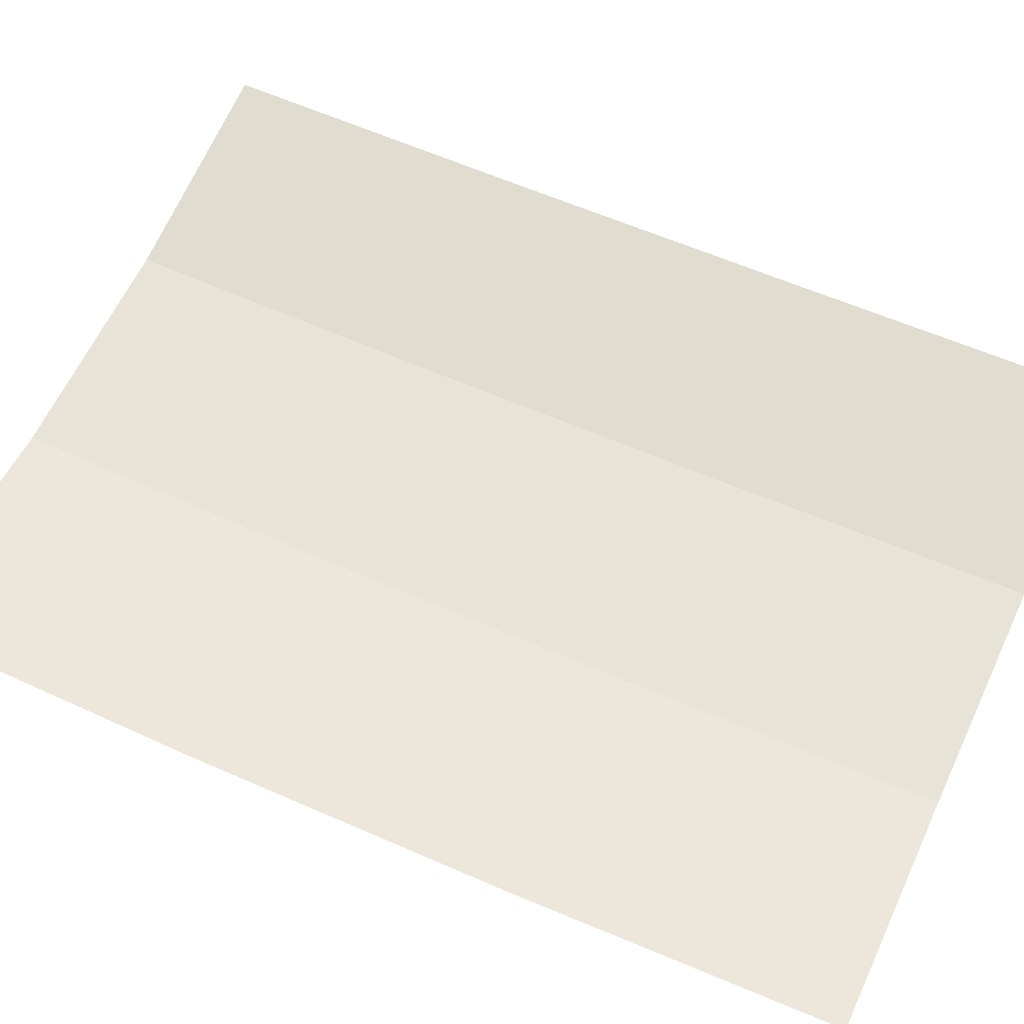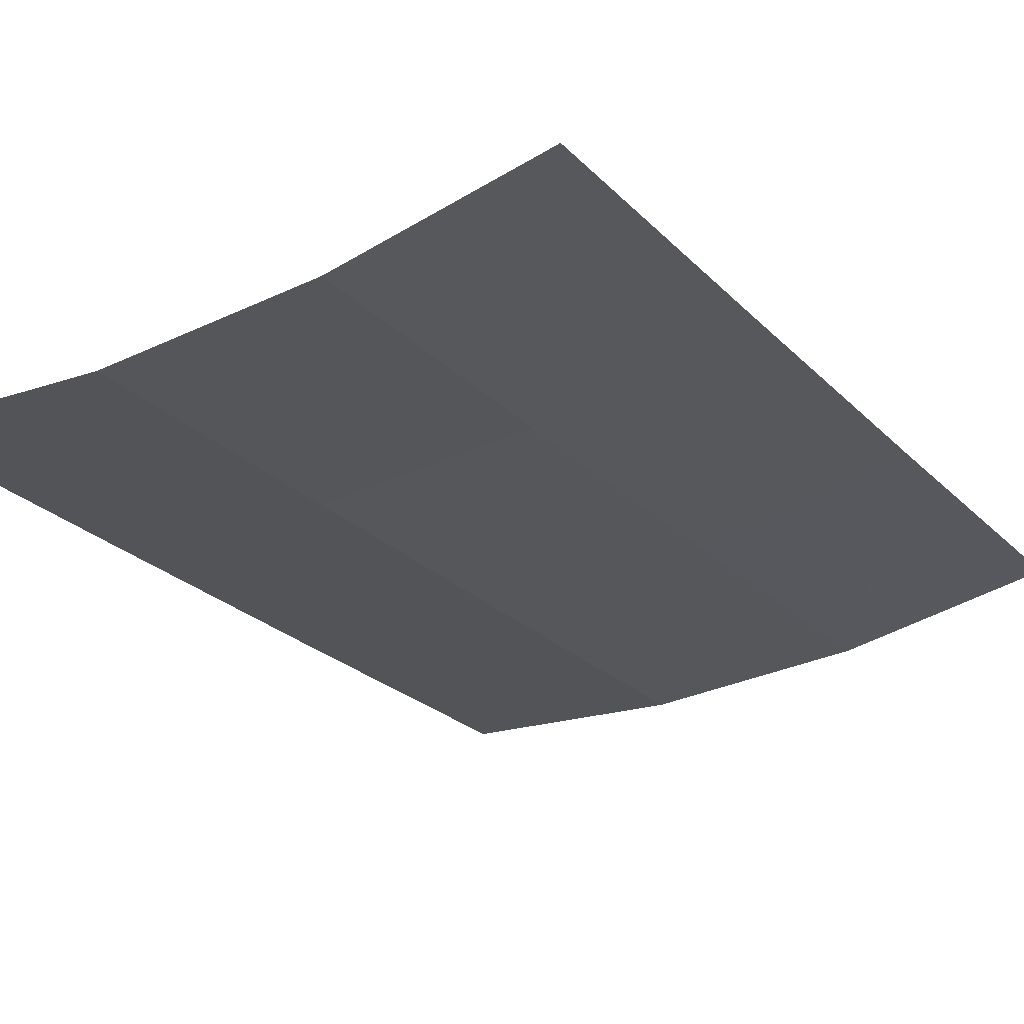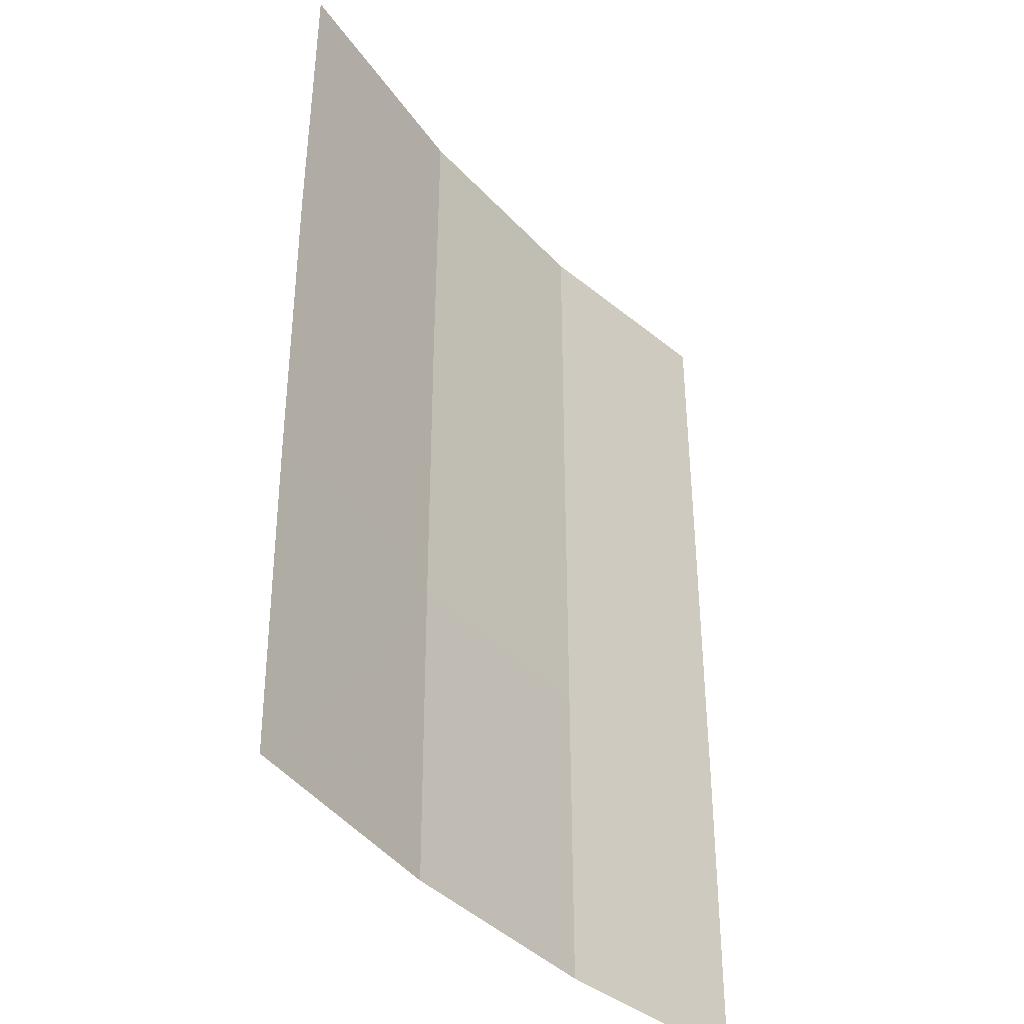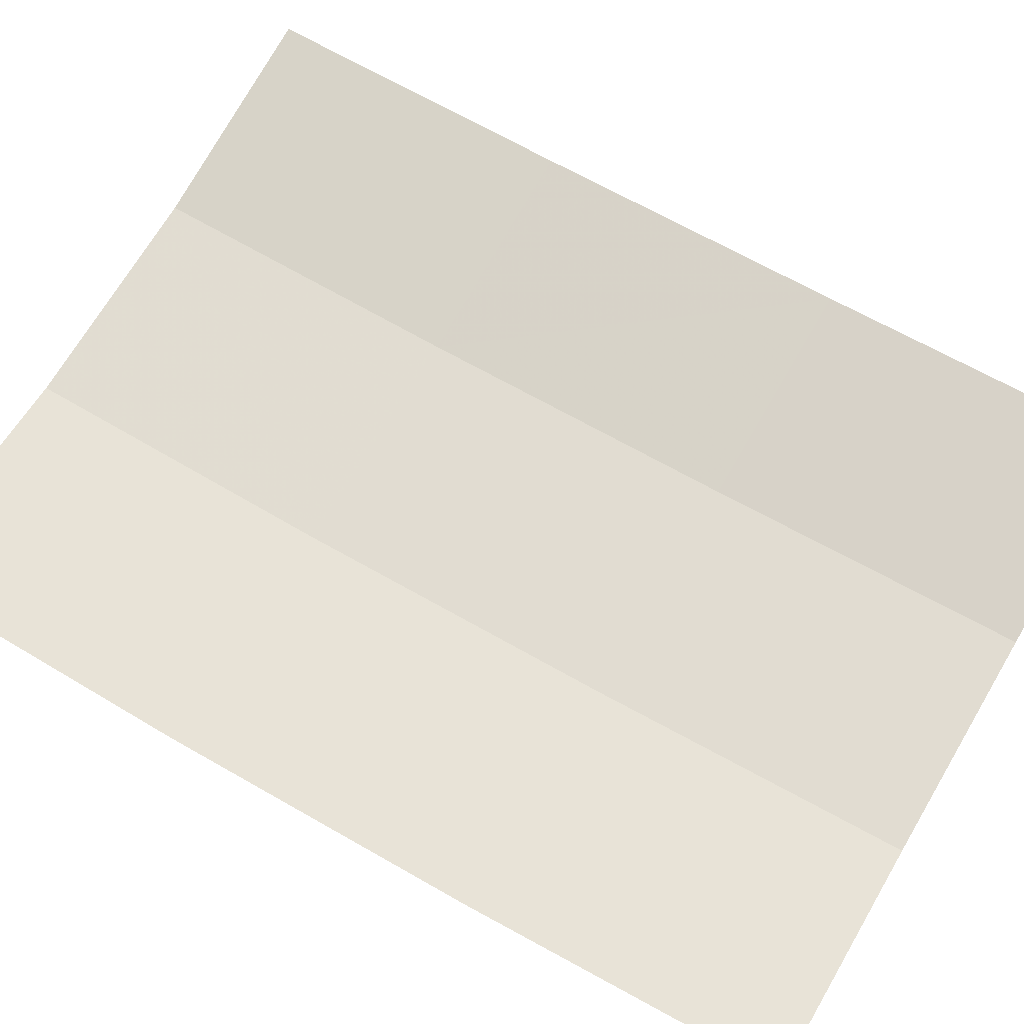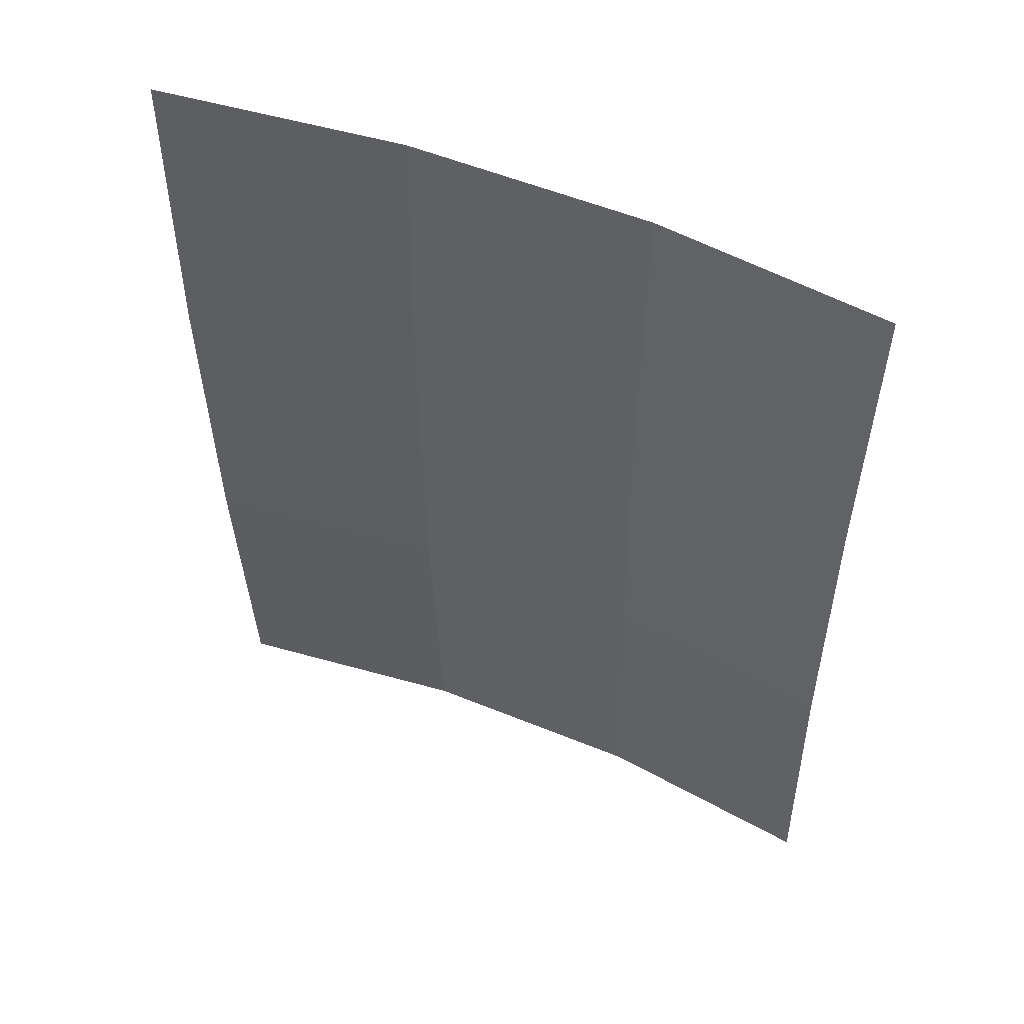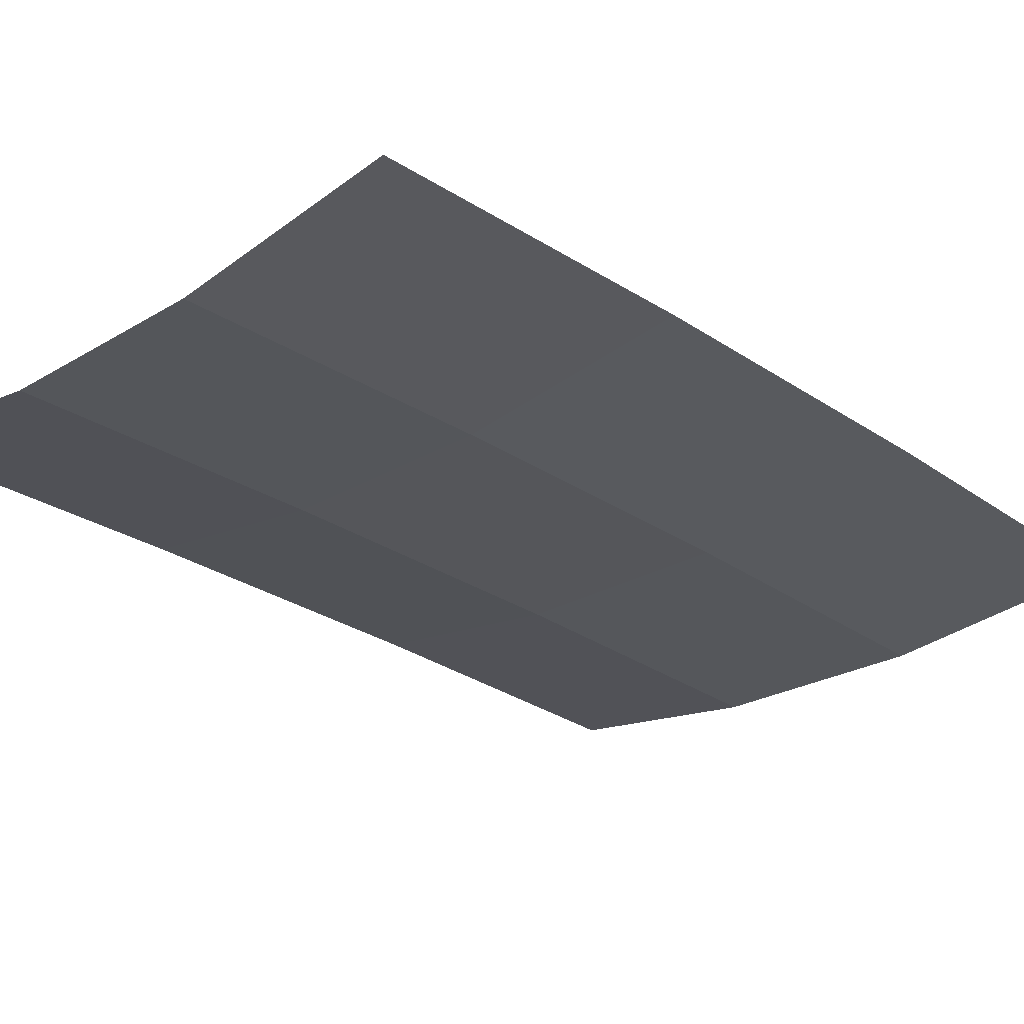
<metadata>
{"format":"obj","ext":"obj","renderer":"f3d","projection":"perspective","resolution":1024,"background":"white","views":[{"elev":58.0,"azim":115.1,"up":"+Y"},{"elev":-25.0,"azim":-146.9,"up":"+Y"},{"elev":-39.1,"azim":123.7,"up":"+Z"},{"elev":65.1,"azim":120.6,"up":"+Y"},{"elev":54.9,"azim":-160.4,"up":"+Z"},{"elev":-28.5,"azim":45.7,"up":"+Y"}]}
</metadata>
<code>
v 2.655 28.3 -3.423
v 1.4 28.39 -3.428
v 2.7 28.33 -1.714
v 1.438 28.41 -1.716
v 2.715 28.33 0
v 1.451 28.42 0
v 2.7 28.33 1.714
v 1.438 28.41 1.716
v 4.011 28.39 1.716
v 4.029 28.4 0
v 4.011 28.39 -1.716
v 3.958 28.37 -3.427
v 0.2293 28.63 1.723
v 0.2403 28.64 0
v 0.2293 28.63 -1.723
v 0.1978 28.61 -3.441
g mmGroup0
f 1 3 4
f 4 2 1
f 3 5 6
f 6 4 3
f 5 7 8
f 8 6 5
f 7 5 10
f 10 9 7
f 5 3 11
f 11 10 5
f 3 1 12
f 12 11 3
f 14 6 8
f 8 13 14
f 15 4 6
f 6 14 15
f 16 2 4
f 4 15 16

</code>
